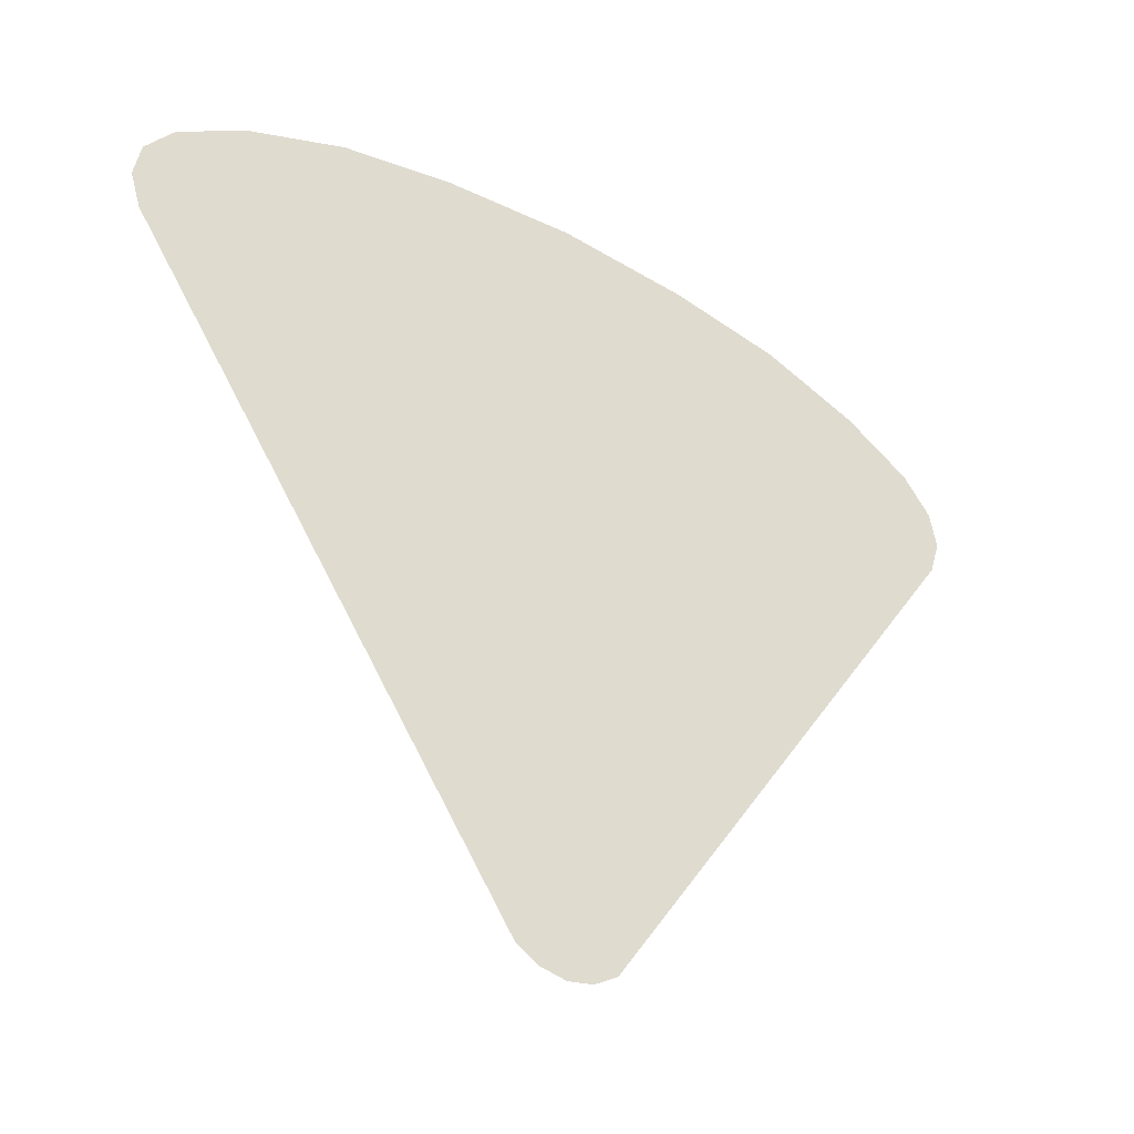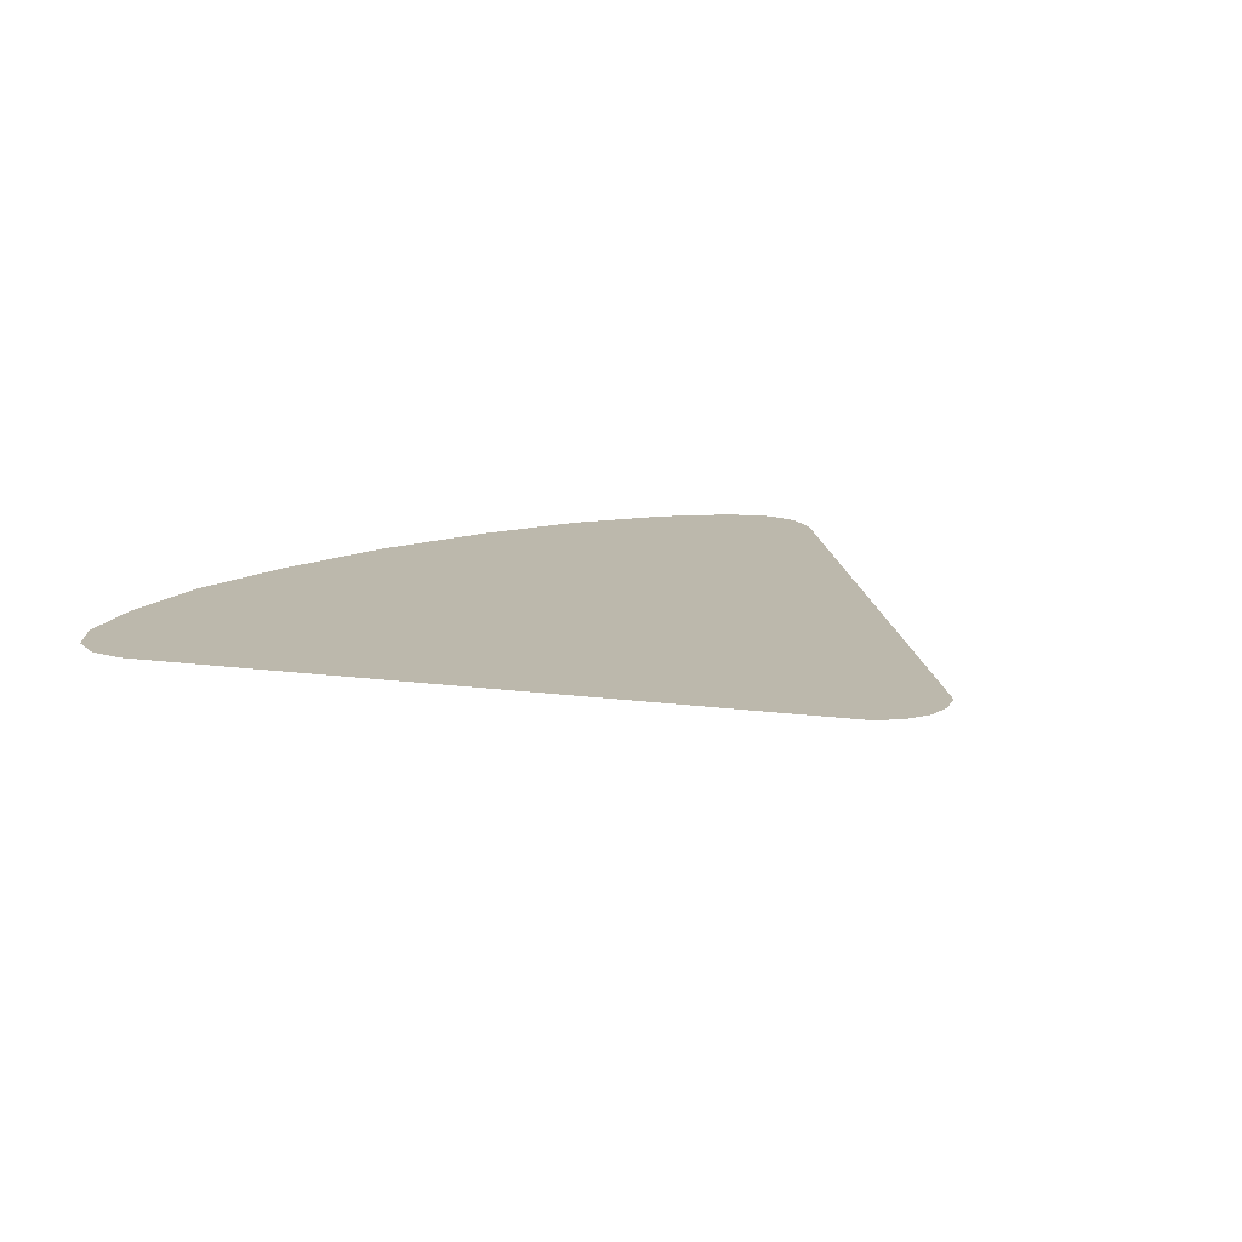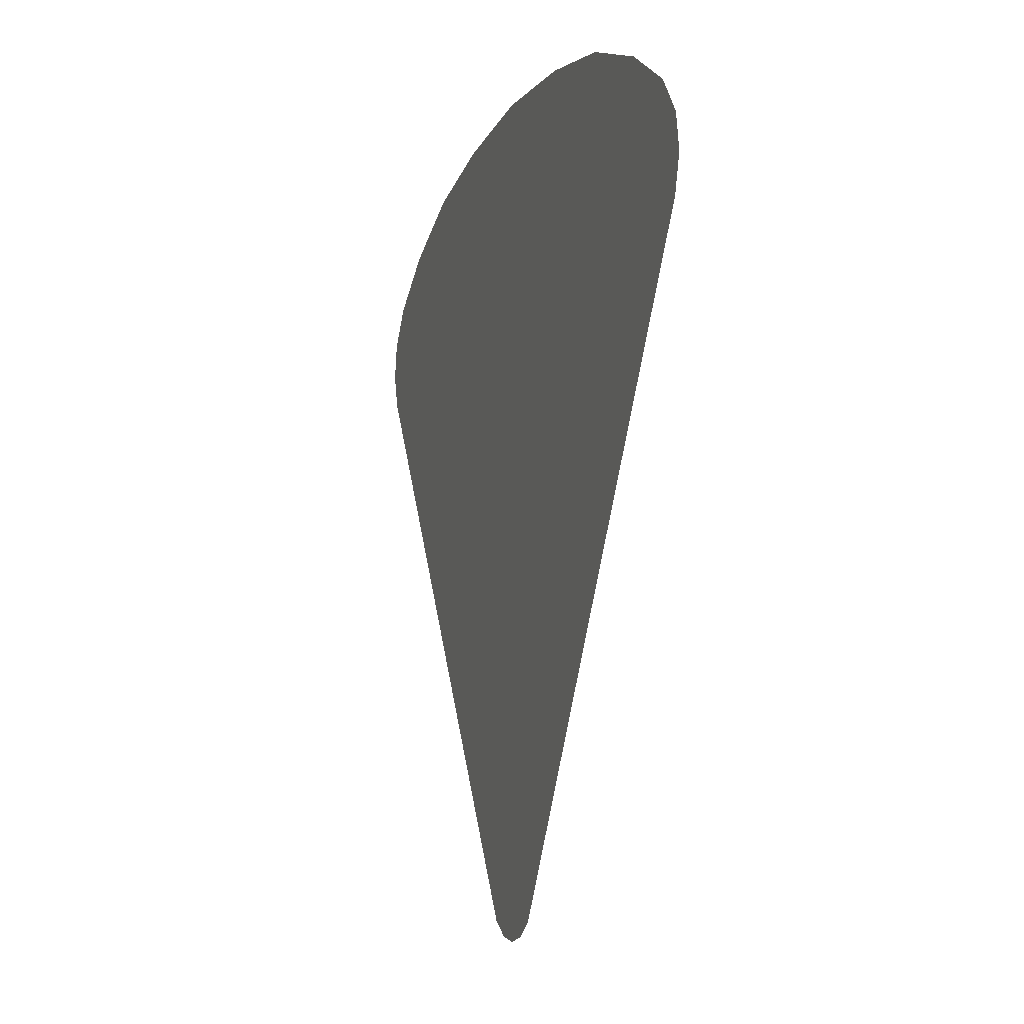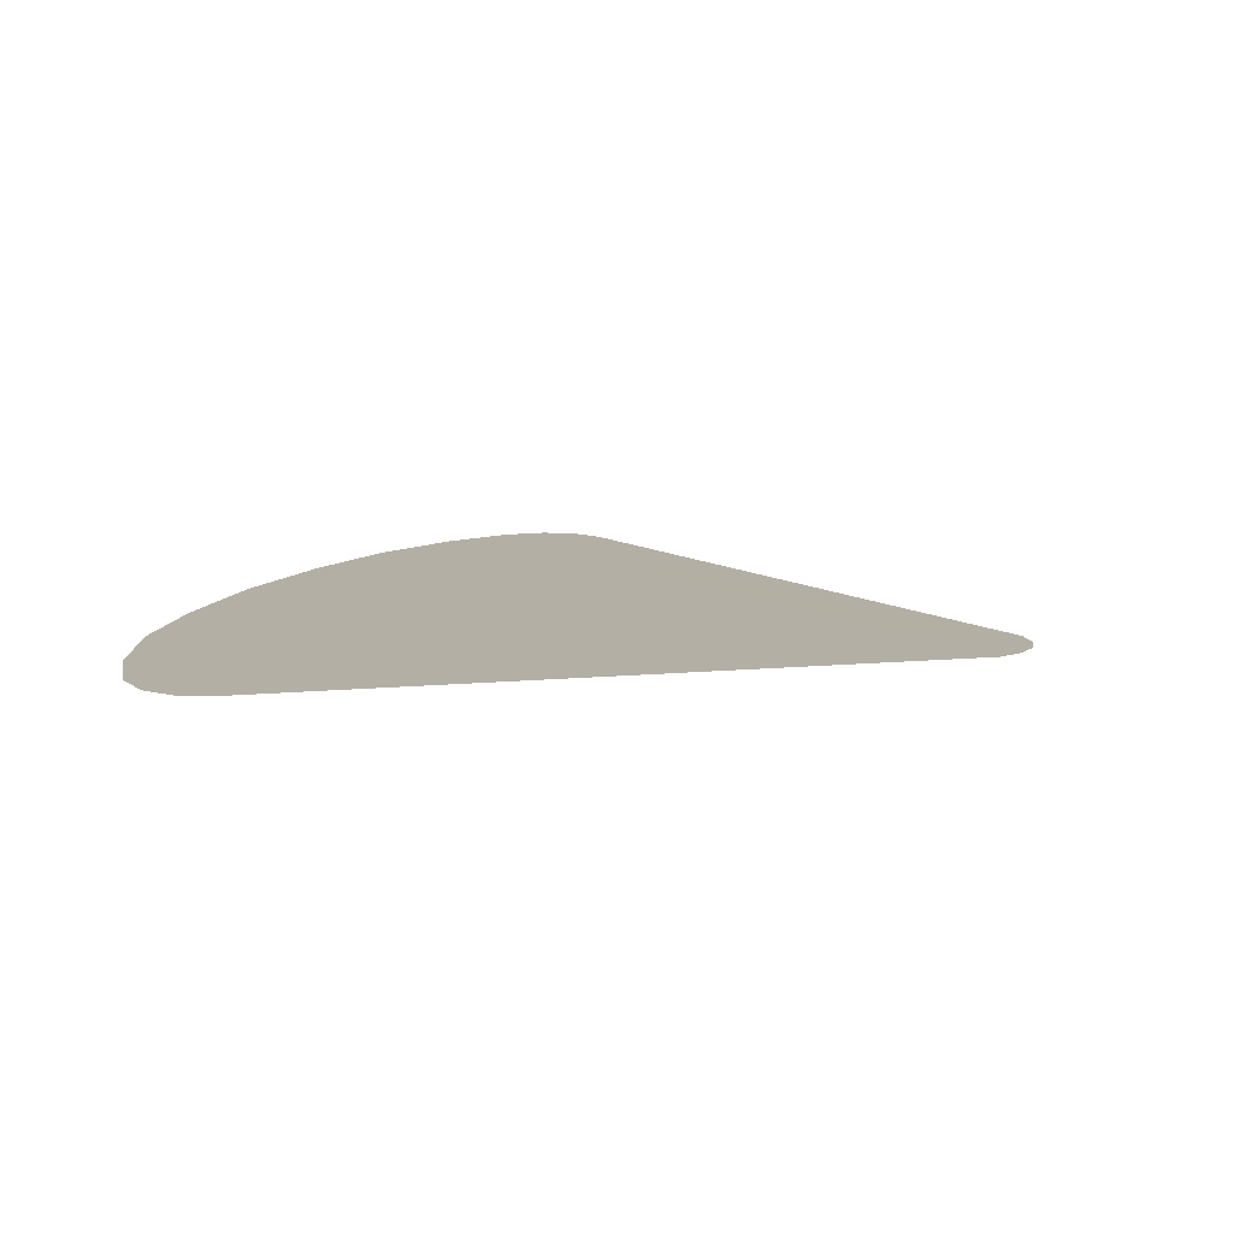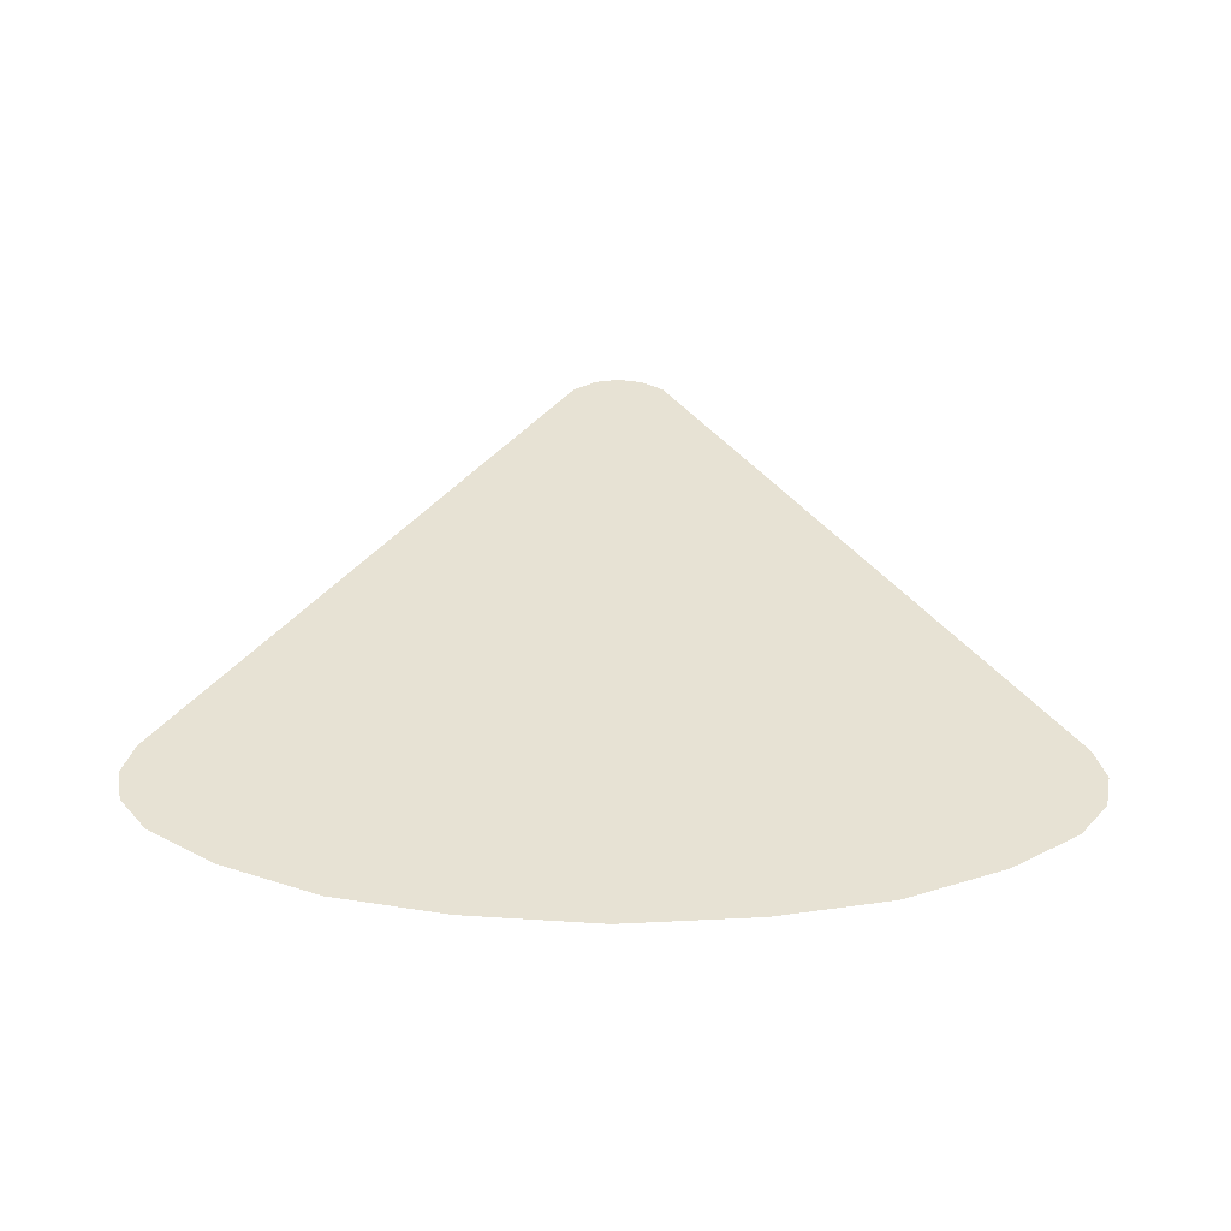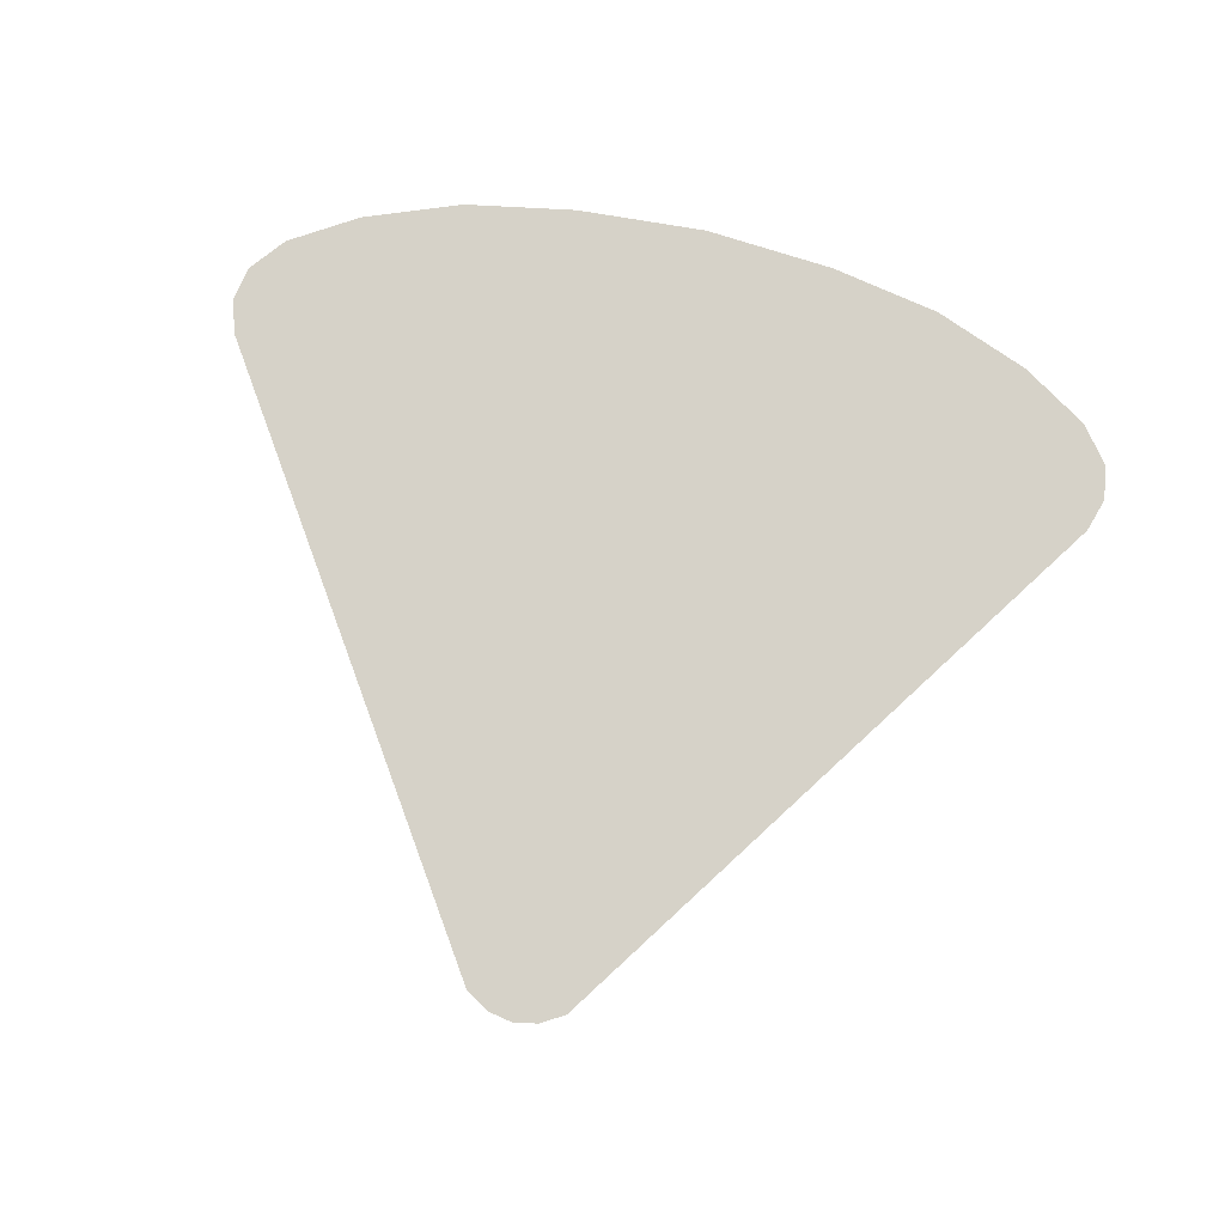
<metadata>
{"format":"obj","ext":"obj","renderer":"f3d","projection":"perspective","resolution":1024,"background":"white","views":[{"elev":-38.0,"azim":145.4,"up":"+Y"},{"elev":14.6,"azim":-39.8,"up":"+Z"},{"elev":-9.2,"azim":-107.5,"up":"+Y"},{"elev":11.3,"azim":-69.0,"up":"+Z"},{"elev":39.8,"azim":-179.5,"up":"+Z"},{"elev":78.0,"azim":13.5,"up":"+Z"}]}
</metadata>
<code>
g PointerShadow
v 0.4124 0.2602 8.166e-06
v 0.4143 0.2502 8.166e-06
v 0.4097 0.2352 8.166e-06
v 0.397 0.2799 8.166e-06
v 0.01118 -0.3595 8.166e-06
v 0.3386 0.3166 8.166e-06
v 0.245 0.3527 8.166e-06
v 0.1339 0.3732 8.166e-06
v -8.166e-06 0.3826 8.166e-06
v 0.005797 -0.3628 8.166e-06
v -8.166e-06 -0.3639 8.166e-06
v -0.005797 -0.3628 8.166e-06
v -0.1339 0.3732 8.166e-06
v -0.01118 -0.3595 8.166e-06
v -0.4097 0.2352 8.166e-06
v -0.245 0.3527 8.166e-06
v -0.3386 0.3166 8.166e-06
v -0.397 0.2799 8.166e-06
v -0.4124 0.2602 8.166e-06
v -0.4143 0.2502 8.166e-06
v -0.005797 -0.3628 8.166e-06
v -0.03023 -0.4885 -8.166e-06
v -0.05857 -0.4712 -8.166e-06
v -0.01118 -0.3595 8.166e-06
v -8.166e-06 -0.3639 8.166e-06
v -0.5218 0.2199 8.166e-06
v -8.166e-06 -0.4942 -8.166e-06
v -0.4097 0.2352 8.166e-06
v 0.005797 -0.3628 8.166e-06
v -0.5344 0.2613 8.166e-06
v 0.03023 -0.4885 -8.166e-06
v -0.4143 0.2502 8.166e-06
v 0.01118 -0.3595 8.166e-06
v -0.5264 0.3038 8.166e-06
v 0.05857 -0.4712 -8.166e-06
v -0.4124 0.2602 8.166e-06
v 0.4097 0.2352 8.166e-06
v -0.4923 0.3474 8.166e-06
v 0.5218 0.2199 8.166e-06
v -0.397 0.2799 8.166e-06
v 0.4143 0.2502 8.166e-06
v -0.4114 0.3982 8.166e-06
v 0.5344 0.2613 8.166e-06
v -0.3386 0.3166 8.166e-06
v 0.4124 0.2602 8.166e-06
v -0.2943 0.4434 8.166e-06
v 0.5264 0.3038 8.166e-06
v -0.245 0.3527 8.166e-06
v 0.397 0.2799 8.166e-06
v -0.1593 0.4683 8.166e-06
v 0.4923 0.3474 8.166e-06
v -0.1339 0.3732 8.166e-06
v 0.3386 0.3166 8.166e-06
v -8.166e-06 0.4795 8.166e-06
v 0.4114 0.3982 8.166e-06
v -8.166e-06 0.3826 8.166e-06
v 0.245 0.3527 8.166e-06
v 0.1593 0.4683 8.166e-06
v 0.2943 0.4434 8.166e-06
v 0.1339 0.3732 8.166e-06
g PointerShadow_0
f 3 2 1
f 1 4 3
f 4 5 3
f 4 6 5
f 6 7 5
f 7 8 5
f 8 9 5
f 9 10 5
f 9 11 10
f 9 12 11
f 9 13 12
f 13 14 12
f 13 15 14
f 13 16 15
f 16 17 15
f 17 18 15
f 18 19 15
f 19 20 15
f 23 22 21
f 24 23 21
f 21 22 25
f 26 23 24
f 22 27 25
f 28 26 24
f 25 27 29
f 30 26 28
f 27 31 29
f 32 30 28
f 29 31 33
f 34 30 32
f 31 35 33
f 36 34 32
f 33 35 37
f 38 34 36
f 35 39 37
f 40 38 36
f 37 39 41
f 42 38 40
f 39 43 41
f 44 42 40
f 41 43 45
f 46 42 44
f 43 47 45
f 48 46 44
f 45 47 49
f 50 46 48
f 47 51 49
f 52 50 48
f 49 51 53
f 54 50 52
f 51 55 53
f 56 54 52
f 53 55 57
f 58 54 56
f 55 59 57
f 60 58 56
f 57 59 60
f 59 58 60

</code>
